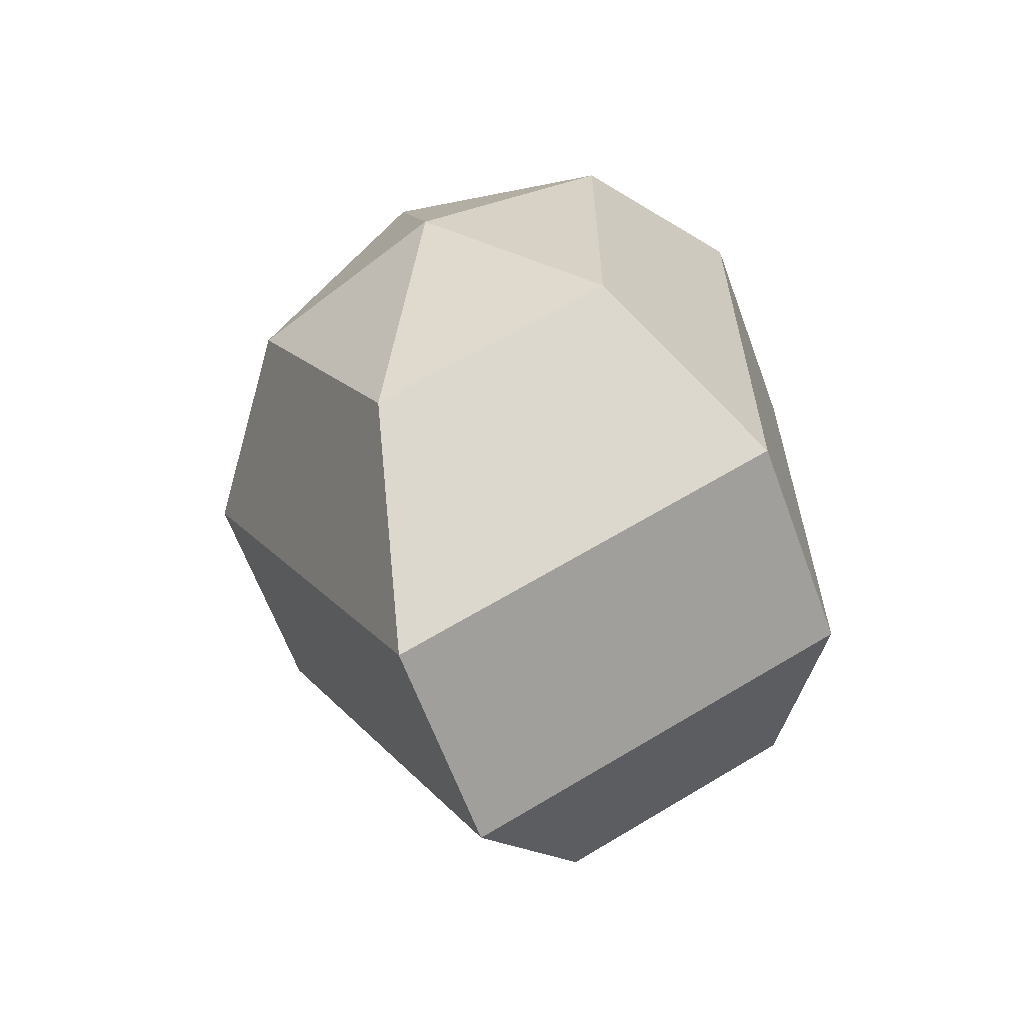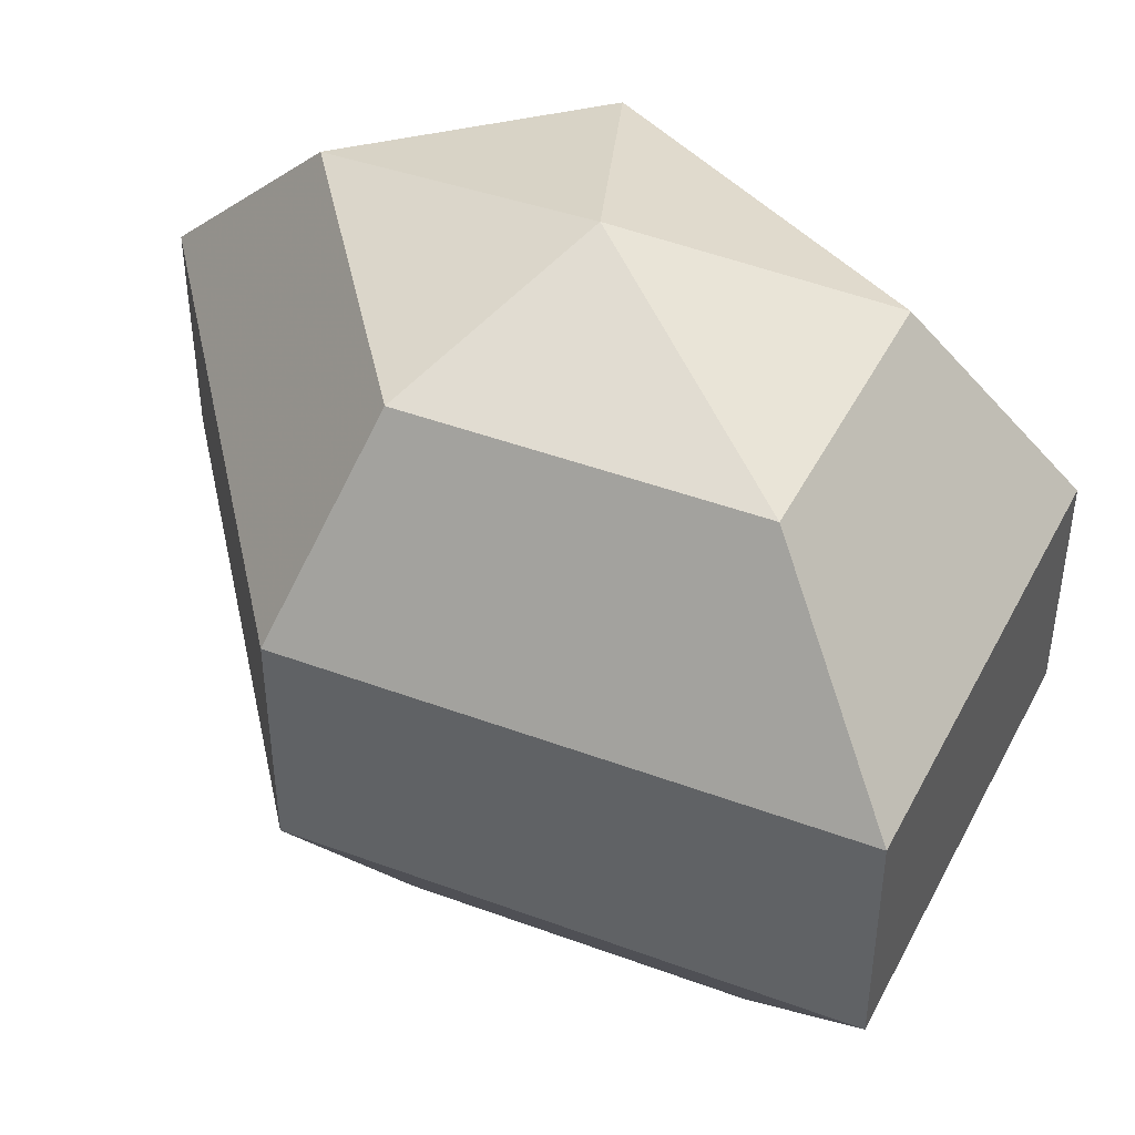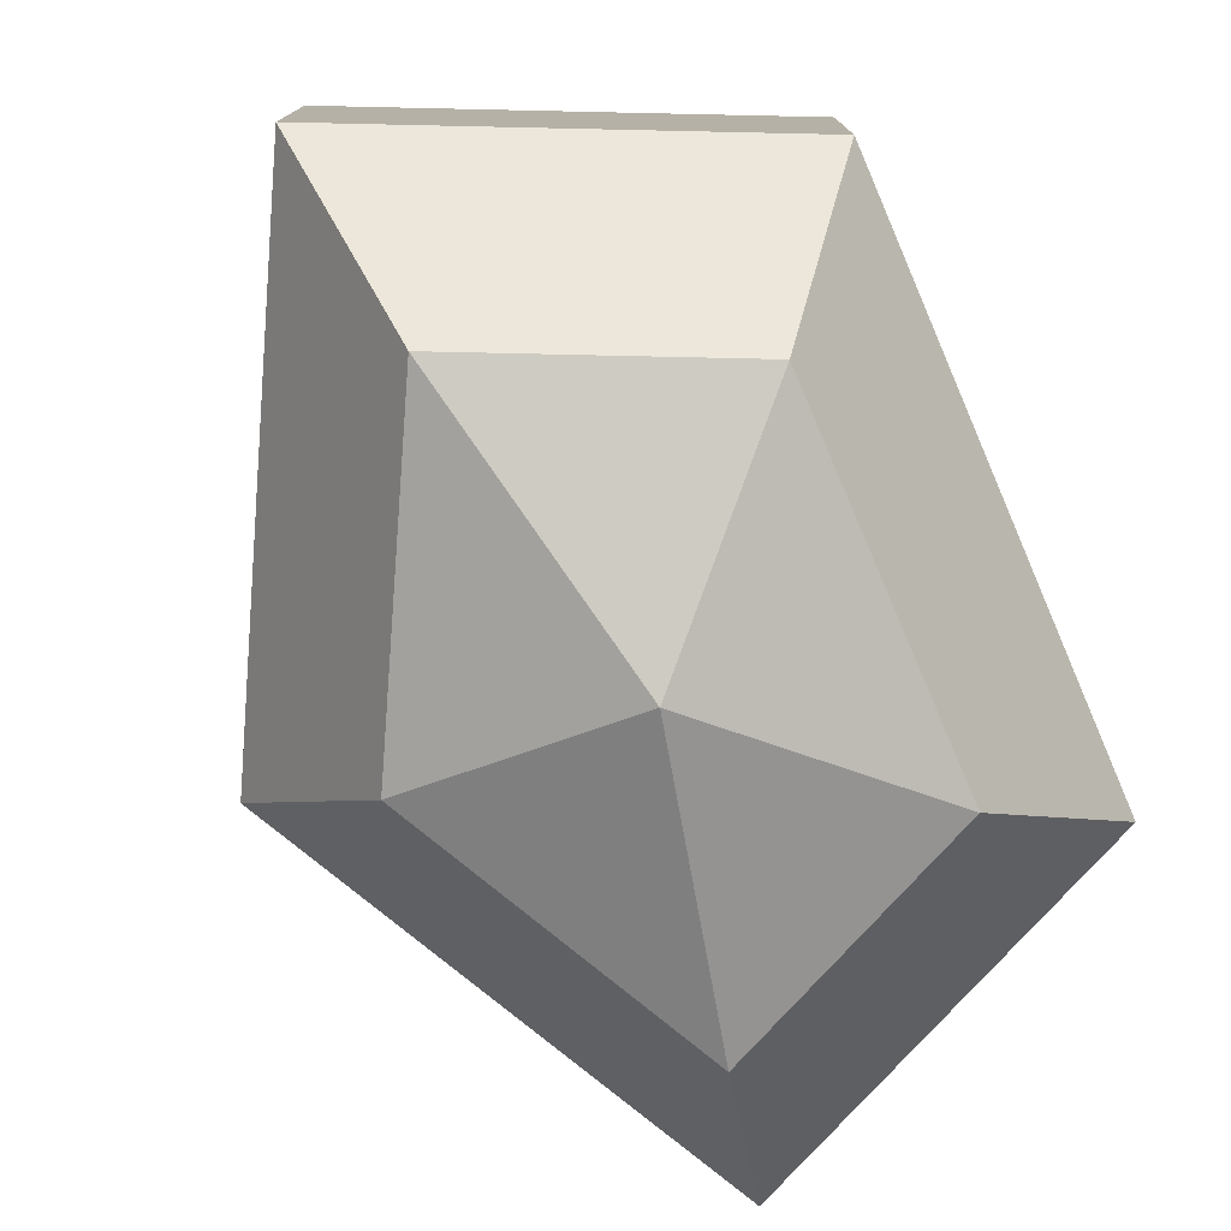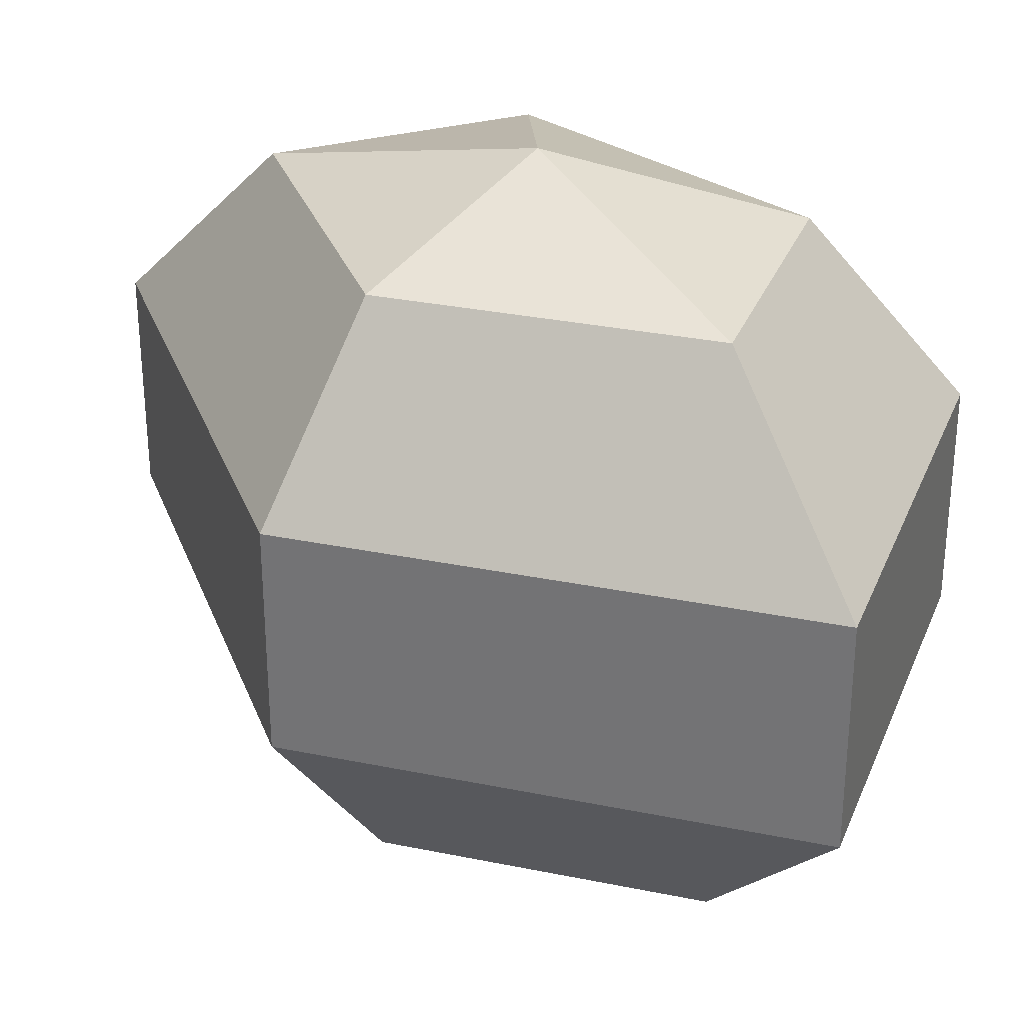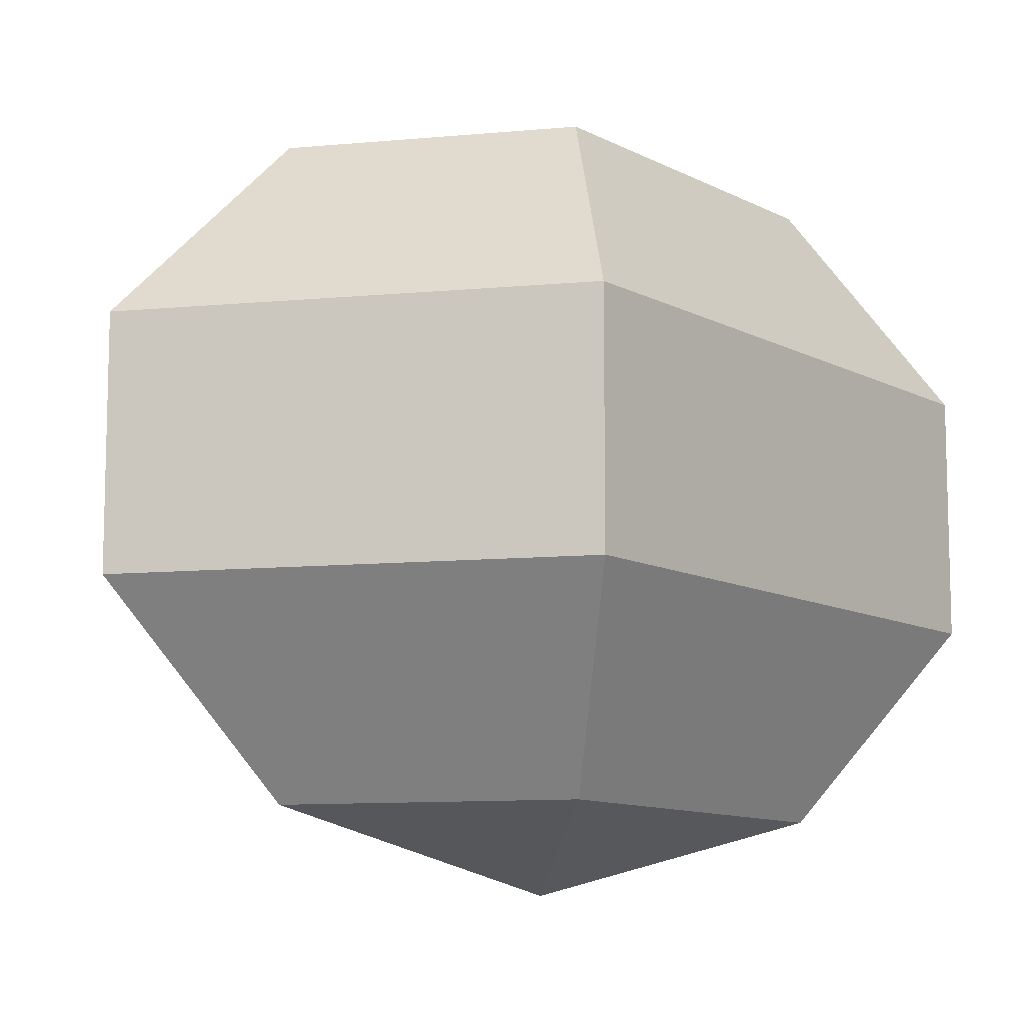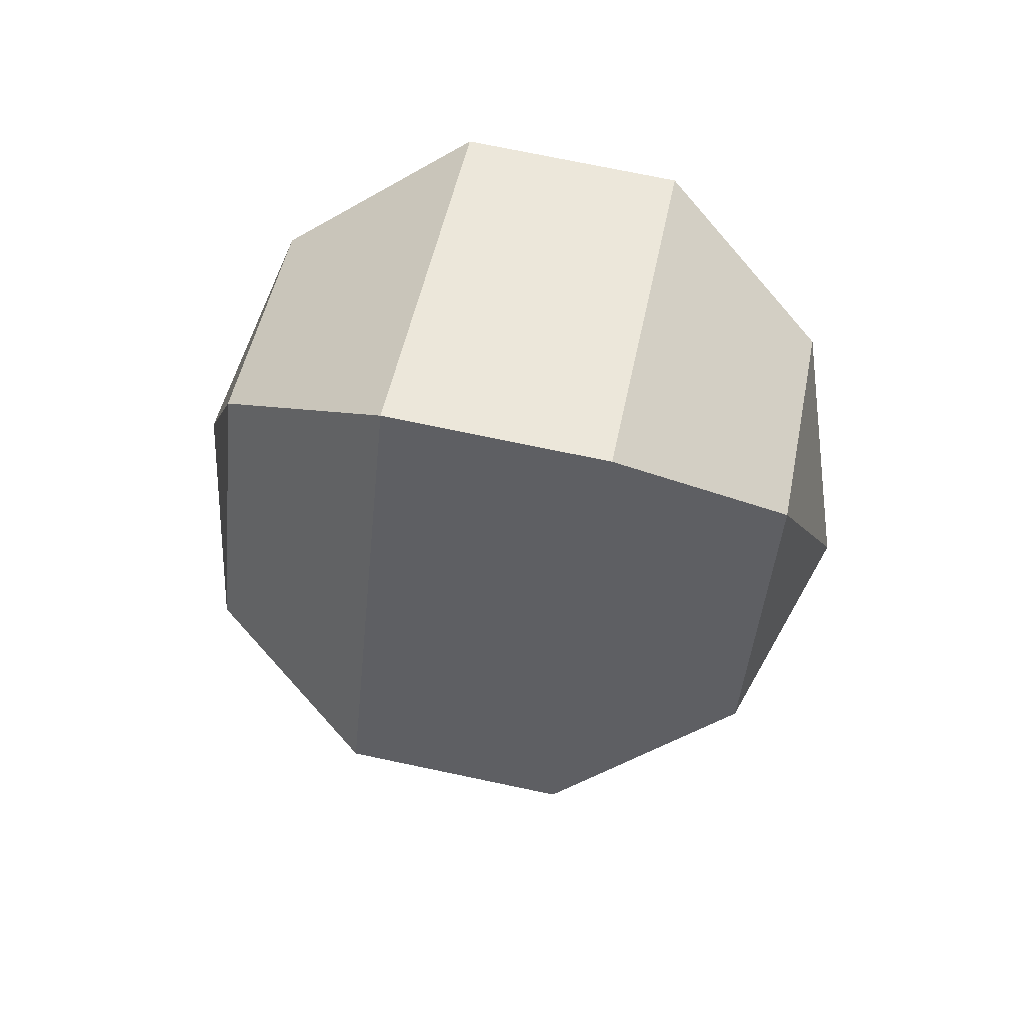
<metadata>
{"format":"obj","ext":"obj","renderer":"f3d","projection":"perspective","resolution":1024,"background":"white","views":[{"elev":-63.1,"azim":20.1,"up":"+Y"},{"elev":45.7,"azim":-39.5,"up":"+Z"},{"elev":-78.0,"azim":23.2,"up":"+Z"},{"elev":30.8,"azim":-46.1,"up":"+Z"},{"elev":-10.6,"azim":37.6,"up":"+Z"},{"elev":72.5,"azim":-78.1,"up":"+Y"}]}
</metadata>
<code>
v 222 103 185.5
v 222 103 185.5
v 222 103 185.5
v 222 103 185.5
v 222 103 185.5
v 222 103 185.5
v 217.9 103 186.8
v 220.7 97.52 186.8
v 225.3 99.61 186.8
v 225.3 106.4 186.8
v 220.7 108.5 186.8
v 217.9 103 186.8
v 215.3 103 190.3
v 219.9 94.14 190.3
v 227.4 97.52 190.3
v 227.4 108.5 190.3
v 219.9 111.9 190.3
v 215.3 103 190.3
v 215.3 103 194.7
v 219.9 94.14 194.7
v 227.4 97.52 194.7
v 227.4 108.5 194.7
v 219.9 111.9 194.7
v 215.3 103 194.7
v 217.9 103 198.2
v 220.7 97.52 198.2
v 225.3 99.61 198.2
v 225.3 106.4 198.2
v 220.7 108.5 198.2
v 217.9 103 198.2
v 222 103 199.5
v 222 103 199.5
v 222 103 199.5
v 222 103 199.5
v 222 103 199.5
v 222 103 199.5
g foo
f 8 7 1
f 9 8 2
f 10 9 3
f 11 10 4
f 12 11 5
f 14 13 7
f 15 14 8
f 16 15 9
f 17 16 10
f 18 17 11
f 20 19 13
f 21 20 14
f 22 21 15
f 23 22 16
f 24 23 17
f 26 25 19
f 27 26 20
f 28 27 21
f 29 28 22
f 30 29 23
f 32 31 25
f 33 32 26
f 34 33 27
f 35 34 28
f 36 35 29
f 2 8 1
f 3 9 2
f 4 10 3
f 5 11 4
f 6 12 5
f 8 14 7
f 9 15 8
f 10 16 9
f 11 17 10
f 12 18 11
f 14 20 13
f 15 21 14
f 16 22 15
f 17 23 16
f 18 24 17
f 20 26 19
f 21 27 20
f 22 28 21
f 23 29 22
f 24 30 23
f 26 32 25
f 27 33 26
f 28 34 27
f 29 35 28
f 30 36 29
g

</code>
